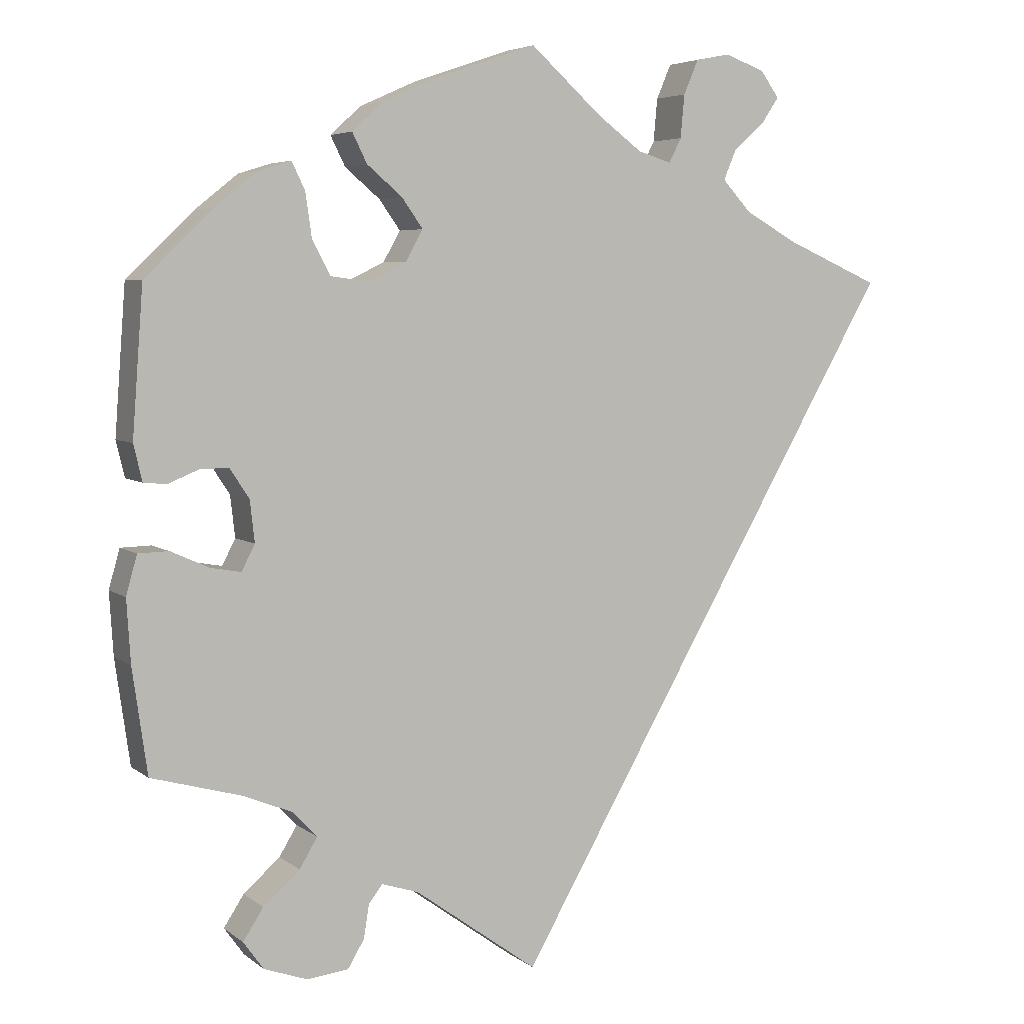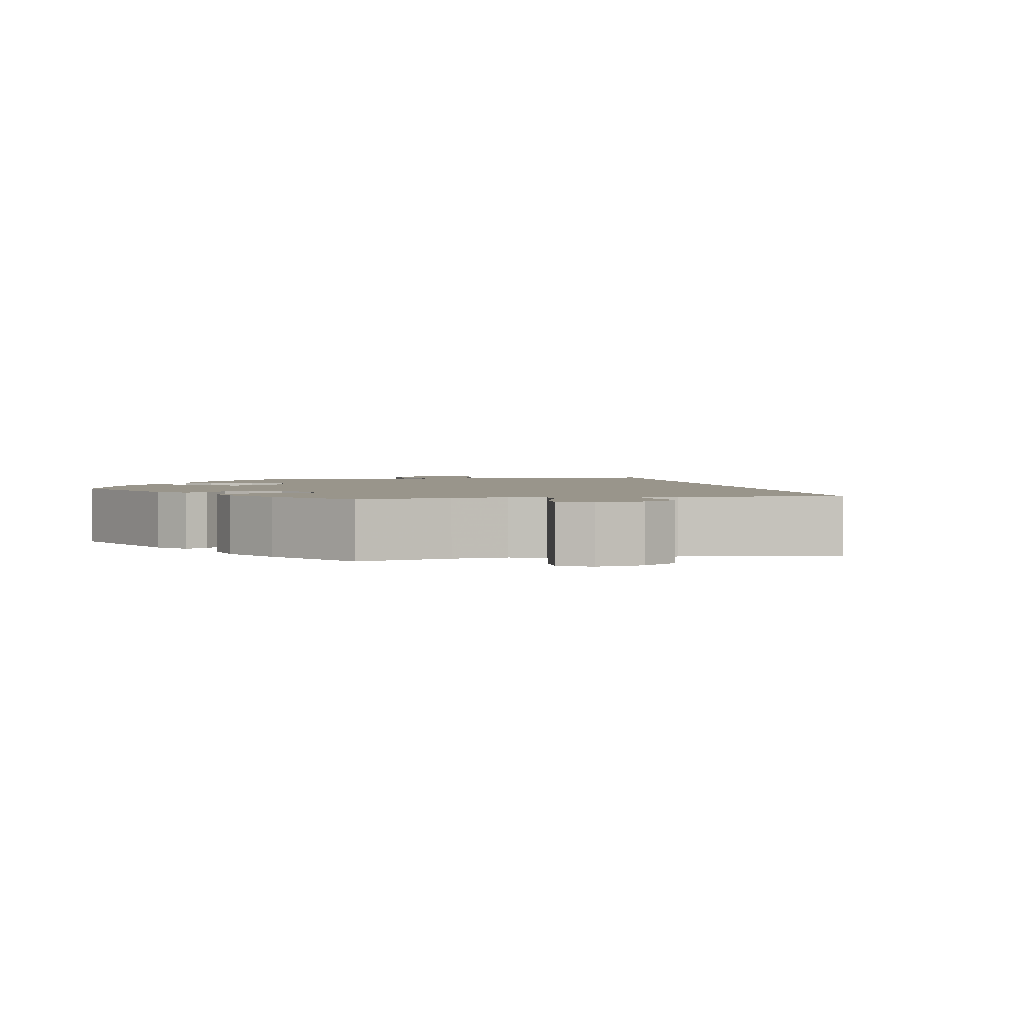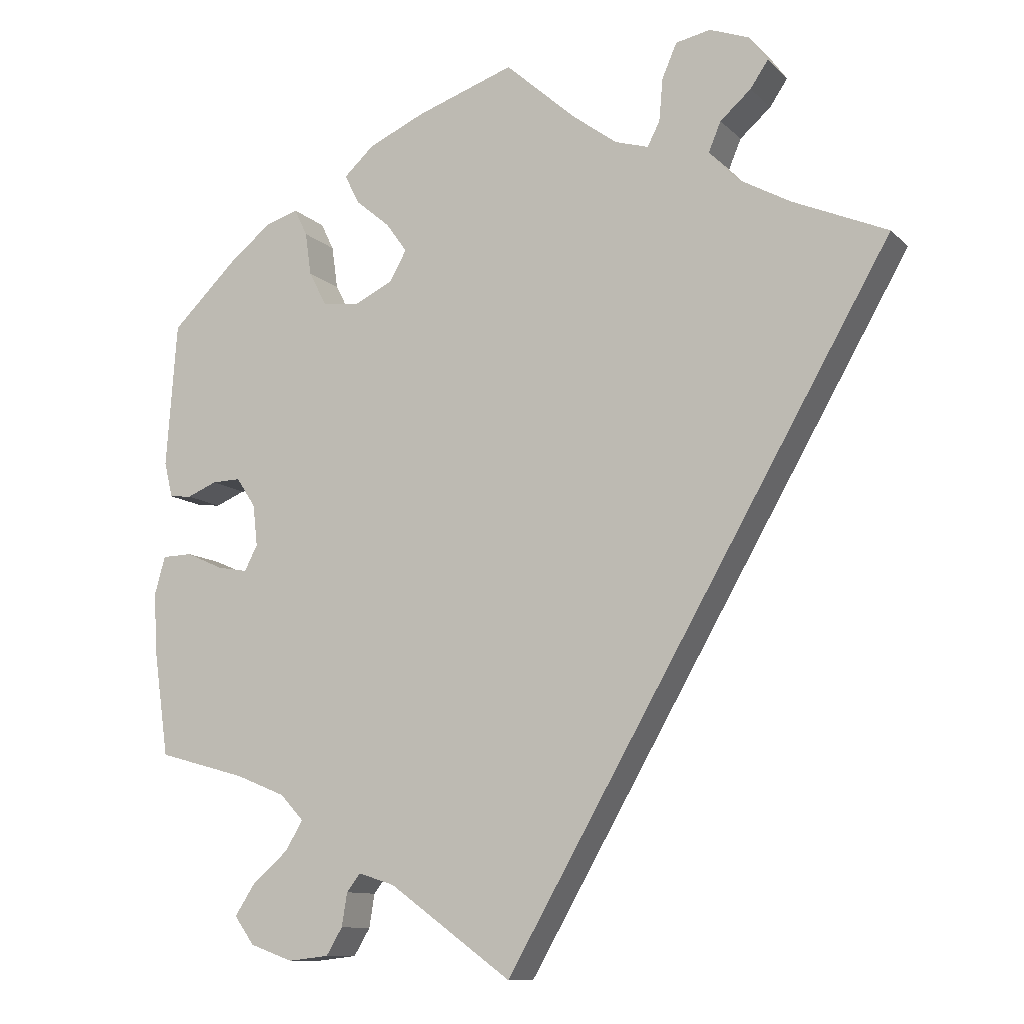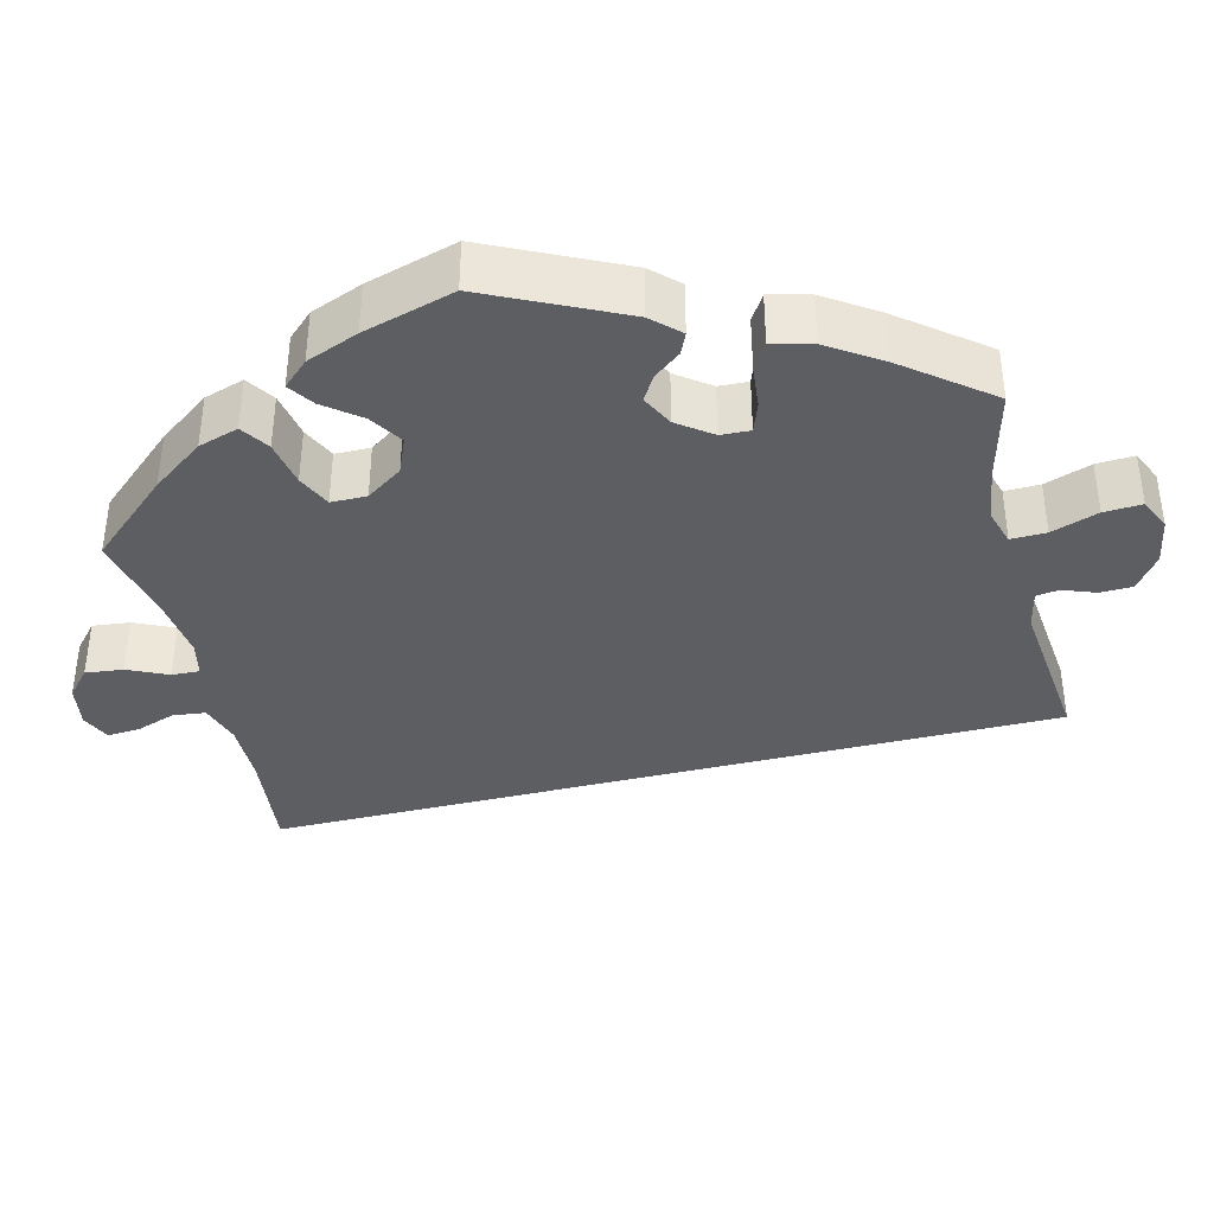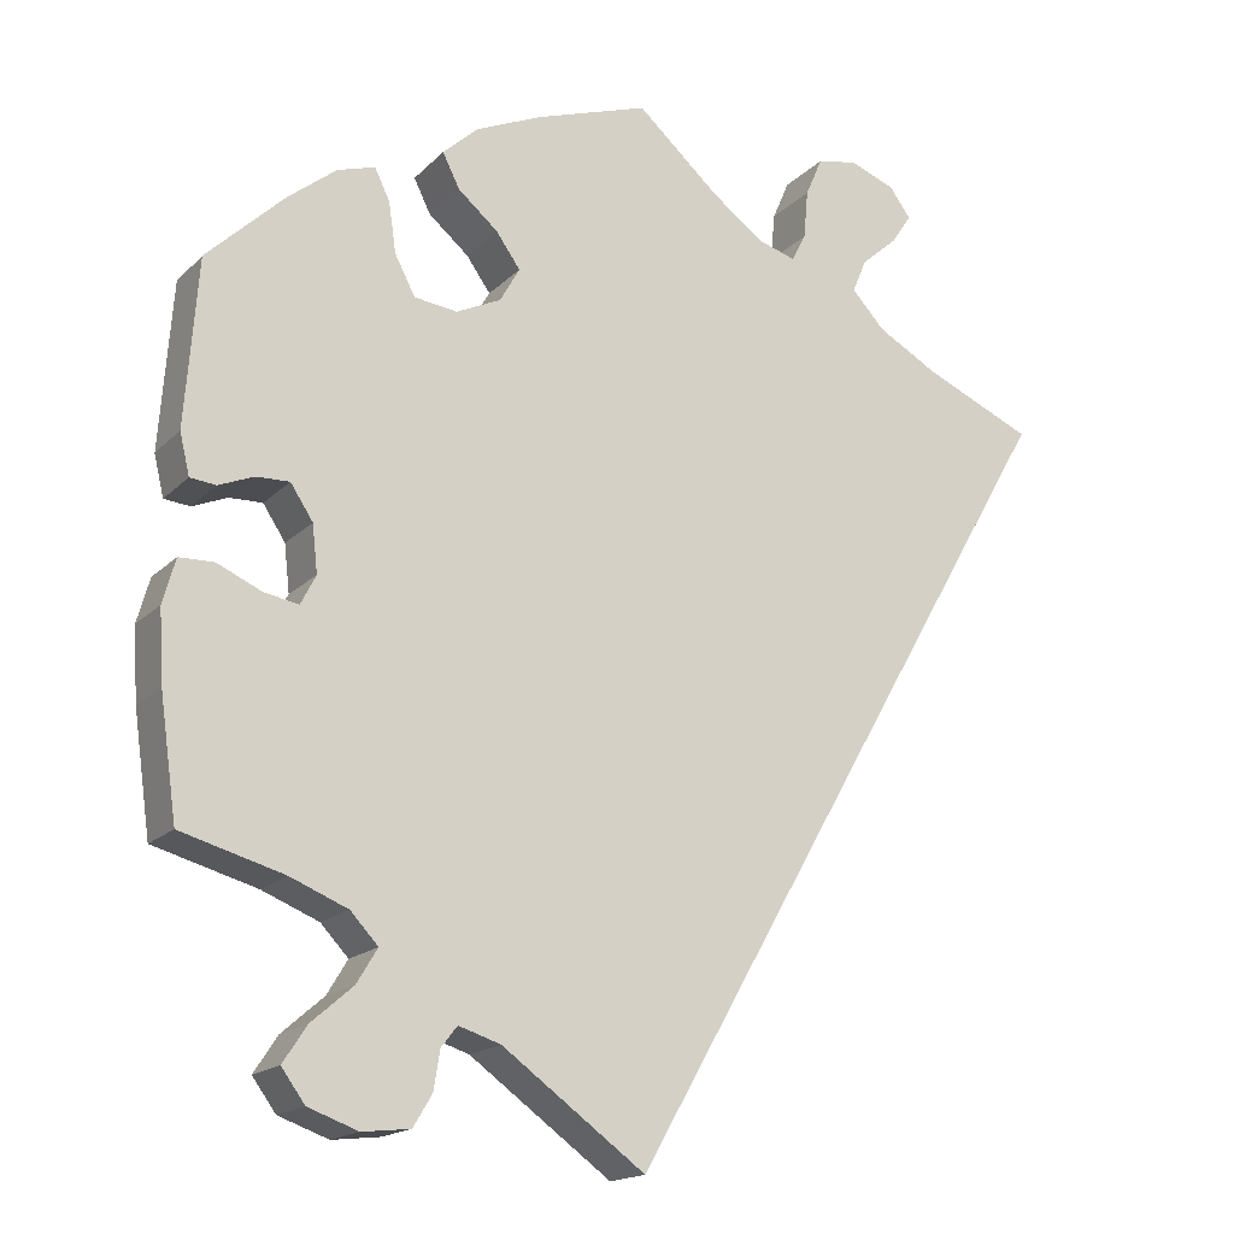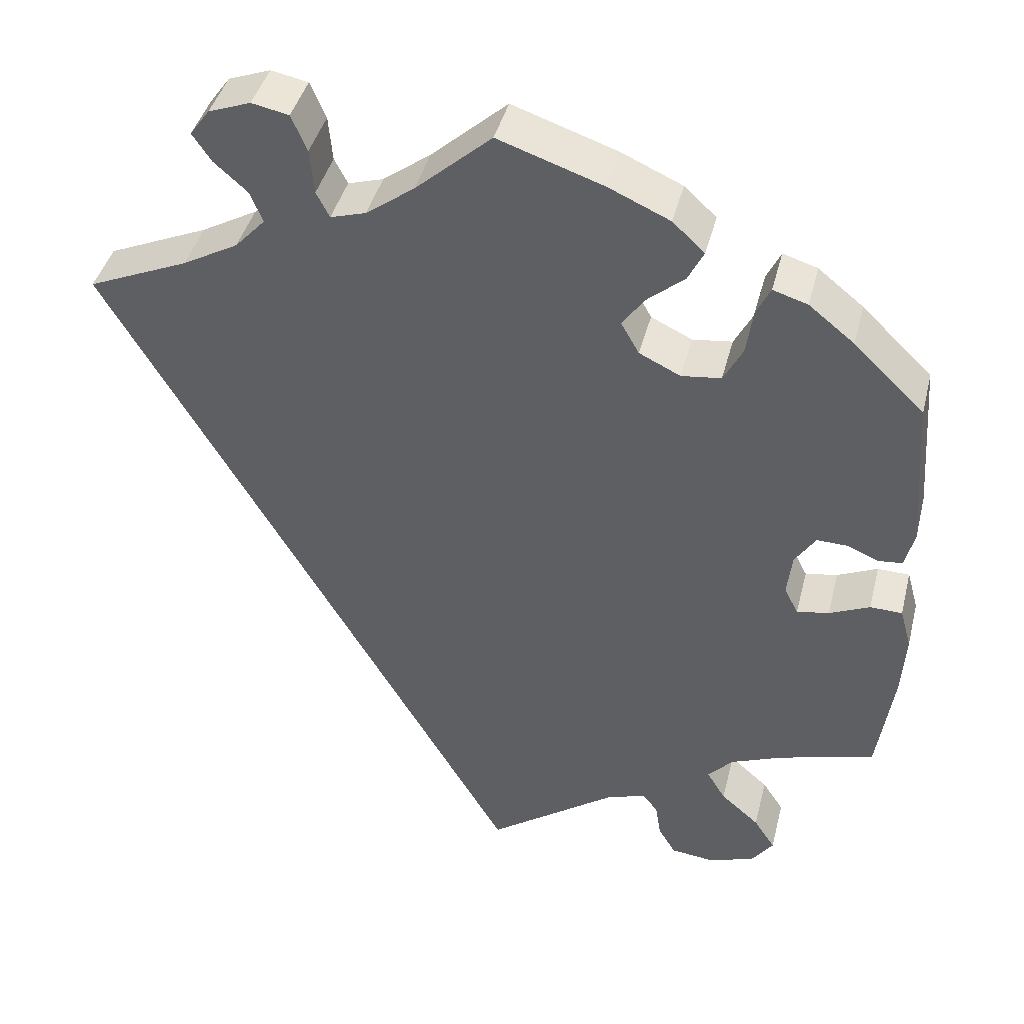
<metadata>
{"format":"obj","ext":"obj","renderer":"f3d","projection":"perspective","resolution":1024,"background":"white","views":[{"elev":5.2,"azim":154.1,"up":"+Z"},{"elev":2.2,"azim":138.8,"up":"+Y"},{"elev":-10.8,"azim":-154.0,"up":"+Z"},{"elev":-38.2,"azim":74.2,"up":"+Y"},{"elev":-17.3,"azim":150.8,"up":"+Z"},{"elev":42.2,"azim":14.1,"up":"+Z"}]}
</metadata>
<code>
v 0.514 0.07 0.103
v 0.503 0.07 0.057
v 0.474 0.07 0.054
v 0.435 0.07 0.07
v 0.398 0.07 0.071
v 0.373 0.07 0.033
v 0.367 0.07 -0.02
v 0.384 0.07 -0.053
v 0.423 0.07 -0.046
v 0.472 0.07 -0.024
v 0.511 0.07 -0.025
v 0.525 0.07 -0.075
v 0.52 0.07 -0.155
v 0.501 0.07 -0.289
v 0.386 0.07 -0.321
v 0.322 0.07 -0.347
v 0.291 0.07 -0.38
v 0.314 0.07 -0.418
v 0.361 0.07 -0.459
v 0.387 0.07 -0.499
v 0.361 0.07 -0.535
v 0.305 0.07 -0.555
v 0.252 0.07 -0.549
v 0.231 0.07 -0.514
v 0.224 0.07 -0.471
v 0.206 0.07 -0.448
v 0.159 0.07 -0.463
v 0 0.07 -0.578
v -0.501 0.07 0.289
v -0.379 0.07 0.342
v -0.311 0.07 0.38
v -0.274 0.07 0.42
v -0.29 0.07 0.458
v -0.33 0.07 0.493
v -0.353 0.07 0.527
v -0.329 0.07 0.56
v -0.278 0.07 0.579
v -0.233 0.07 0.57
v -0.214 0.07 0.526
v -0.209 0.07 0.471
v -0.193 0.07 0.44
v -0.15 0.07 0.453
v -0.092 0.07 0.496
v 0 0.07 0.578
v 0.127 0.07 0.535
v 0.201 0.07 0.502
v 0.24 0.07 0.466
v 0.221 0.07 0.428
v 0.176 0.07 0.39
v 0.149 0.07 0.352
v 0.171 0.07 0.313
v 0.221 0.07 0.289
v 0.269 0.07 0.295
v 0.292 0.07 0.339
v 0.3 0.07 0.395
v 0.317 0.07 0.43
v 0.359 0.07 0.417
v 0.414 0.07 0.373
v 0.5 0.07 0.29
v 0.514 0 0.103
v 0.503 0 0.057
v 0.474 0 0.054
v 0.435 0 0.07
v 0.398 0 0.071
v 0.373 0 0.033
v 0.367 0 -0.02
v 0.384 0 -0.053
v 0.423 0 -0.046
v 0.472 0 -0.024
v 0.511 0 -0.025
v 0.525 0 -0.075
v 0.52 0 -0.155
v 0.501 0 -0.289
v 0.386 0 -0.321
v 0.322 0 -0.347
v 0.291 0 -0.38
v 0.314 0 -0.418
v 0.361 0 -0.459
v 0.387 0 -0.499
v 0.361 0 -0.535
v 0.305 0 -0.555
v 0.252 0 -0.549
v 0.231 0 -0.514
v 0.224 0 -0.471
v 0.206 0 -0.448
v 0.159 0 -0.463
v 0 0 -0.578
v -0.501 0 0.289
v -0.379 0 0.342
v -0.311 0 0.38
v -0.274 0 0.42
v -0.29 0 0.458
v -0.33 0 0.493
v -0.353 0 0.527
v -0.329 0 0.56
v -0.278 0 0.579
v -0.233 0 0.57
v -0.214 0 0.526
v -0.209 0 0.471
v -0.193 0 0.44
v -0.15 0 0.453
v -0.092 0 0.496
v 0 0 0.578
v 0.127 0 0.535
v 0.201 0 0.502
v 0.24 0 0.466
v 0.221 0 0.428
v 0.176 0 0.39
v 0.149 0 0.352
v 0.171 0 0.313
v 0.221 0 0.289
v 0.269 0 0.295
v 0.292 0 0.339
v 0.3 0 0.395
v 0.317 0 0.43
v 0.359 0 0.417
v 0.414 0 0.373
v 0.5 0 0.29
f 54 55 56 57
f 53 54 57 58
f 46 47 48 49
f 46 49 50
f 43 44 45 46
f 42 43 46 50
f 41 42 50 51
f 37 38 39 40
f 37 40 41
f 36 37 41
f 33 34 35 36
f 32 33 36 41
f 31 32 41 51
f 27 28 29 30
f 26 27 30 31
f 25 26 31 51
f 18 19 20 21
f 17 18 21 22
f 12 13 14 15
f 12 15 16
f 9 10 11 12
f 8 9 12 16
f 7 8 16 17
f 1 2 3 4
f 1 4 5
f 53 58 59 1
f 24 25 51 52
f 17 22 23 24
f 6 7 17 24
f 6 24 52 53
f 53 1 5
f 5 6 53
f 116 115 114 113
f 117 116 113 112
f 108 107 106 105
f 109 108 105
f 105 104 103 102
f 109 105 102 101
f 110 109 101 100
f 99 98 97 96
f 100 99 96
f 100 96 95
f 95 94 93 92
f 100 95 92 91
f 110 100 91 90
f 89 88 87 86
f 90 89 86 85
f 110 90 85 84
f 80 79 78 77
f 81 80 77 76
f 74 73 72 71
f 75 74 71
f 71 70 69 68
f 75 71 68 67
f 76 75 67 66
f 63 62 61 60
f 64 63 60
f 60 118 117 112
f 111 110 84 83
f 83 82 81 76
f 83 76 66 65
f 112 111 83 65
f 64 60 112
f 112 65 64
f 1 60 61 2
f 2 61 62 3
f 3 62 63 4
f 4 63 64 5
f 5 64 65 6
f 6 65 66 7
f 7 66 67 8
f 8 67 68 9
f 9 68 69 10
f 10 69 70 11
f 11 70 71 12
f 12 71 72 13
f 13 72 73 14
f 14 73 74 15
f 15 74 75 16
f 16 75 76 17
f 17 76 77 18
f 18 77 78 19
f 19 78 79 20
f 20 79 80 21
f 21 80 81 22
f 22 81 82 23
f 23 82 83 24
f 24 83 84 25
f 25 84 85 26
f 26 85 86 27
f 27 86 87 28
f 28 87 88 29
f 29 88 89 30
f 30 89 90 31
f 31 90 91 32
f 32 91 92 33
f 33 92 93 34
f 34 93 94 35
f 35 94 95 36
f 36 95 96 37
f 37 96 97 38
f 38 97 98 39
f 39 98 99 40
f 40 99 100 41
f 41 100 101 42
f 42 101 102 43
f 43 102 103 44
f 44 103 104 45
f 45 104 105 46
f 46 105 106 47
f 47 106 107 48
f 48 107 108 49
f 49 108 109 50
f 50 109 110 51
f 51 110 111 52
f 52 111 112 53
f 53 112 113 54
f 54 113 114 55
f 55 114 115 56
f 56 115 116 57
f 57 116 117 58
f 58 117 118 59
f 59 118 60 1

</code>
